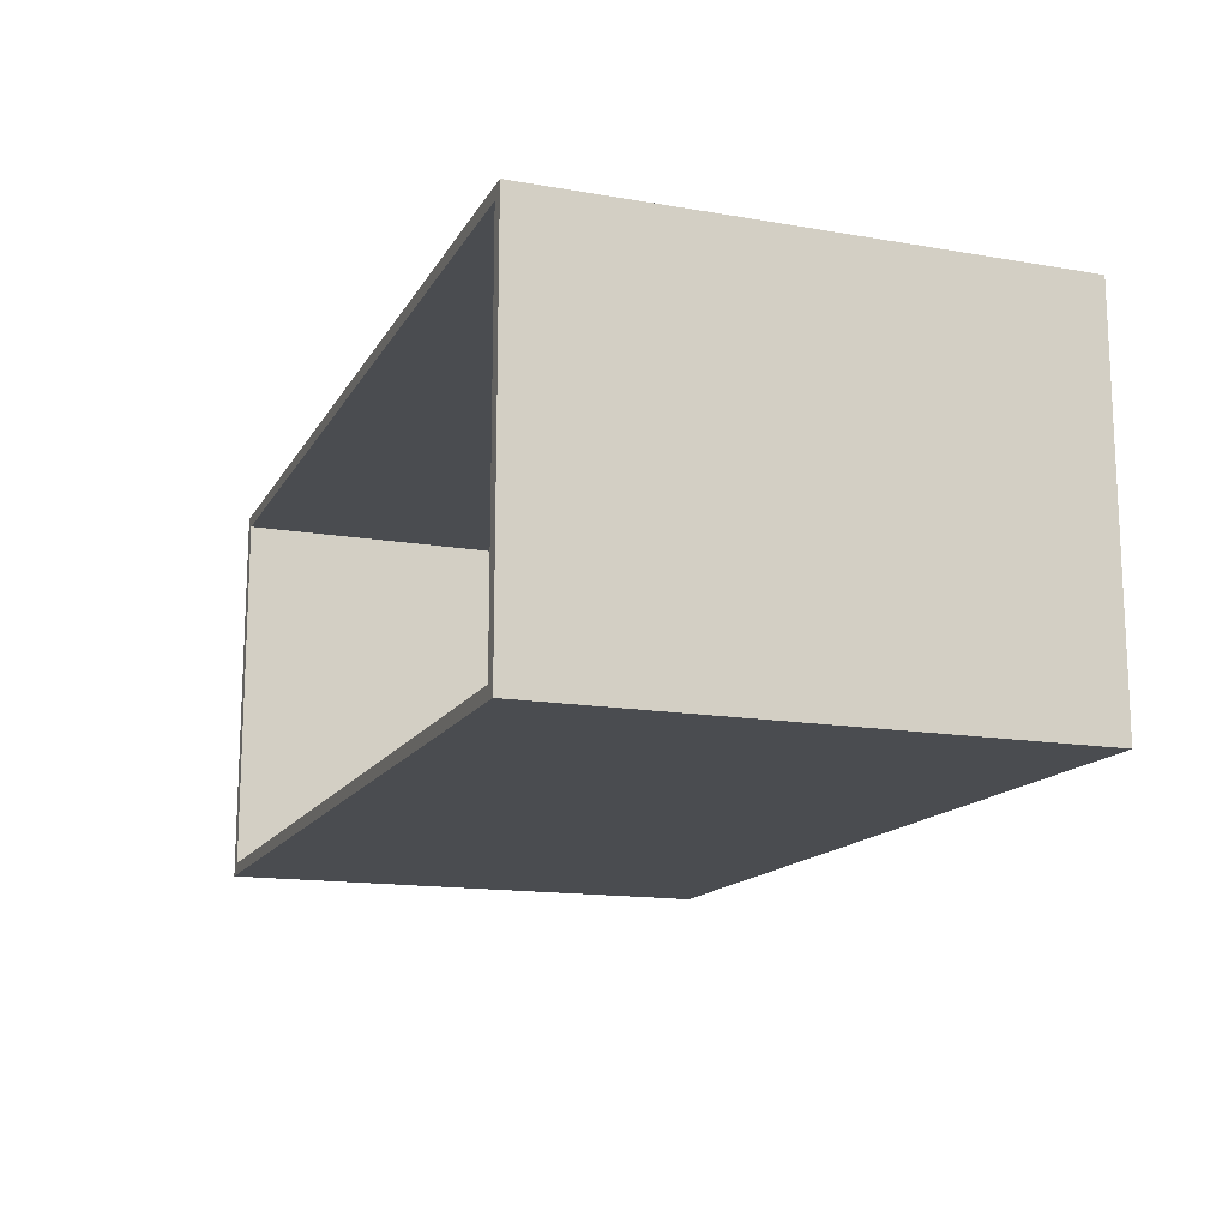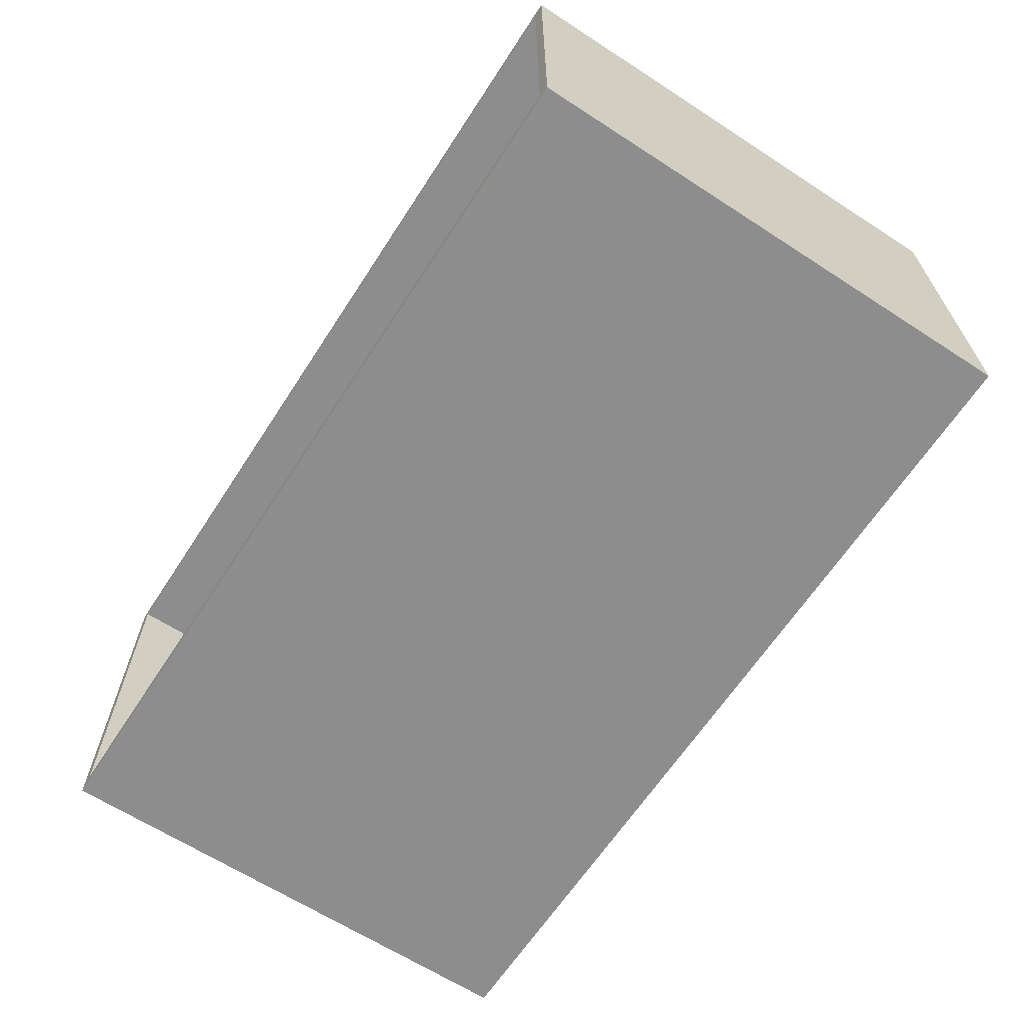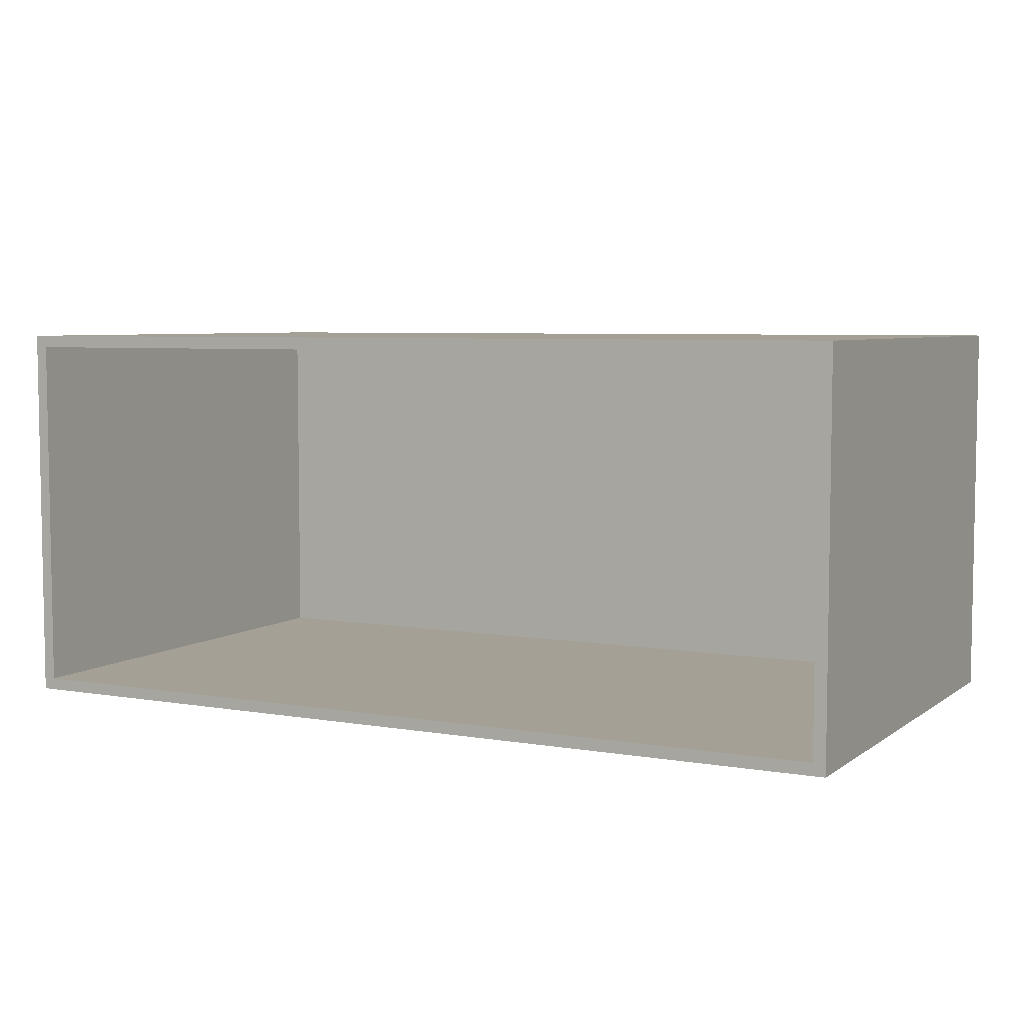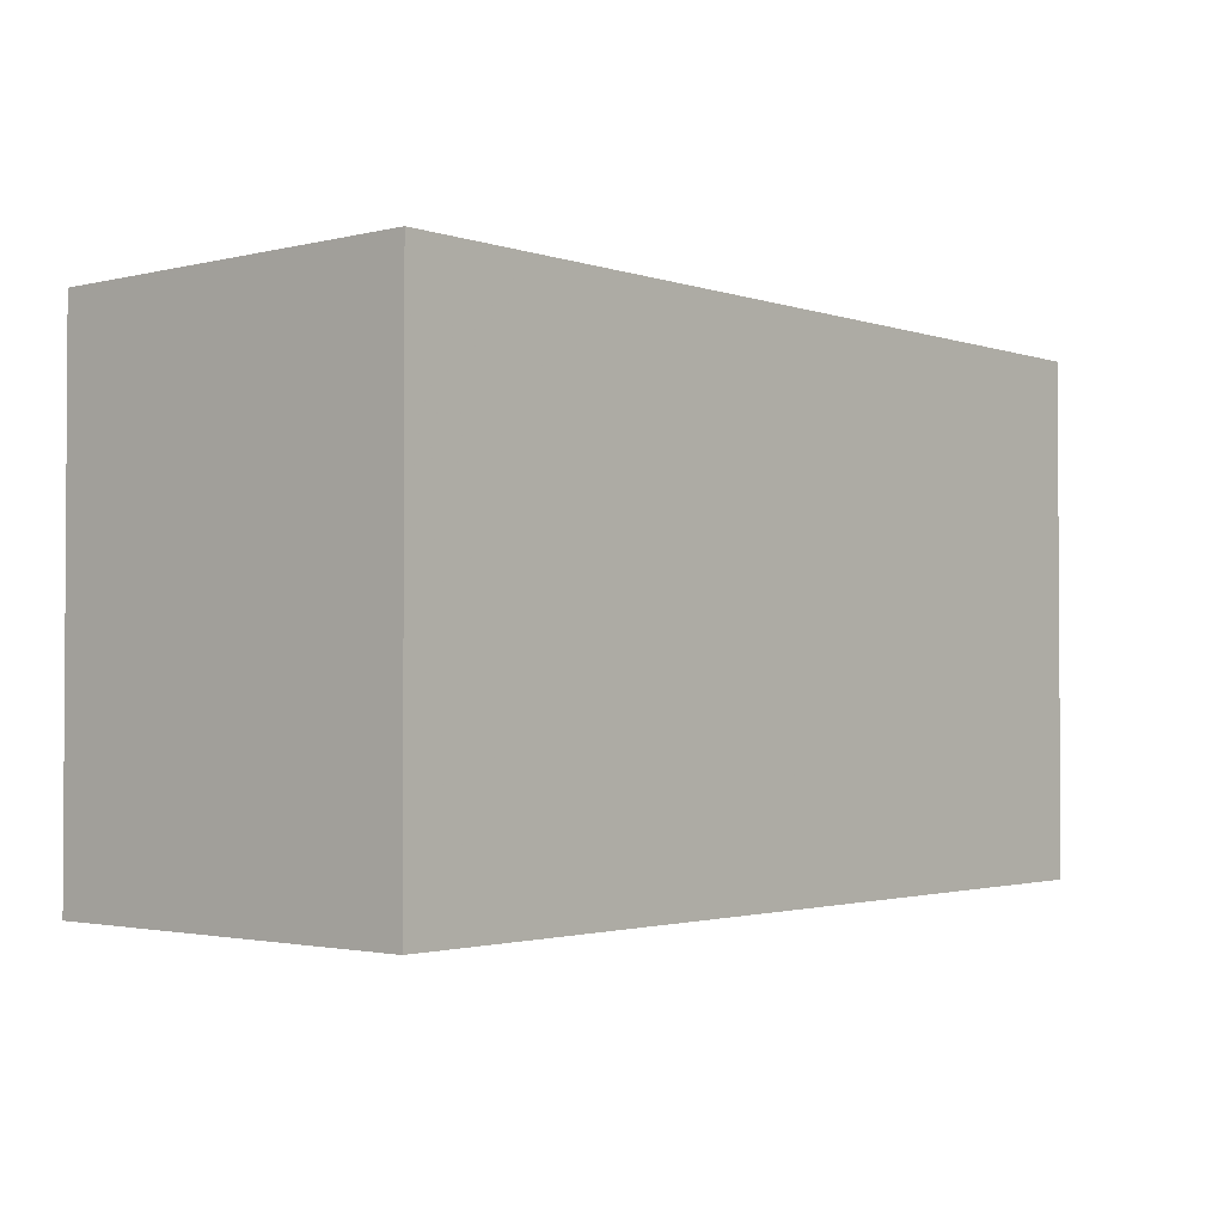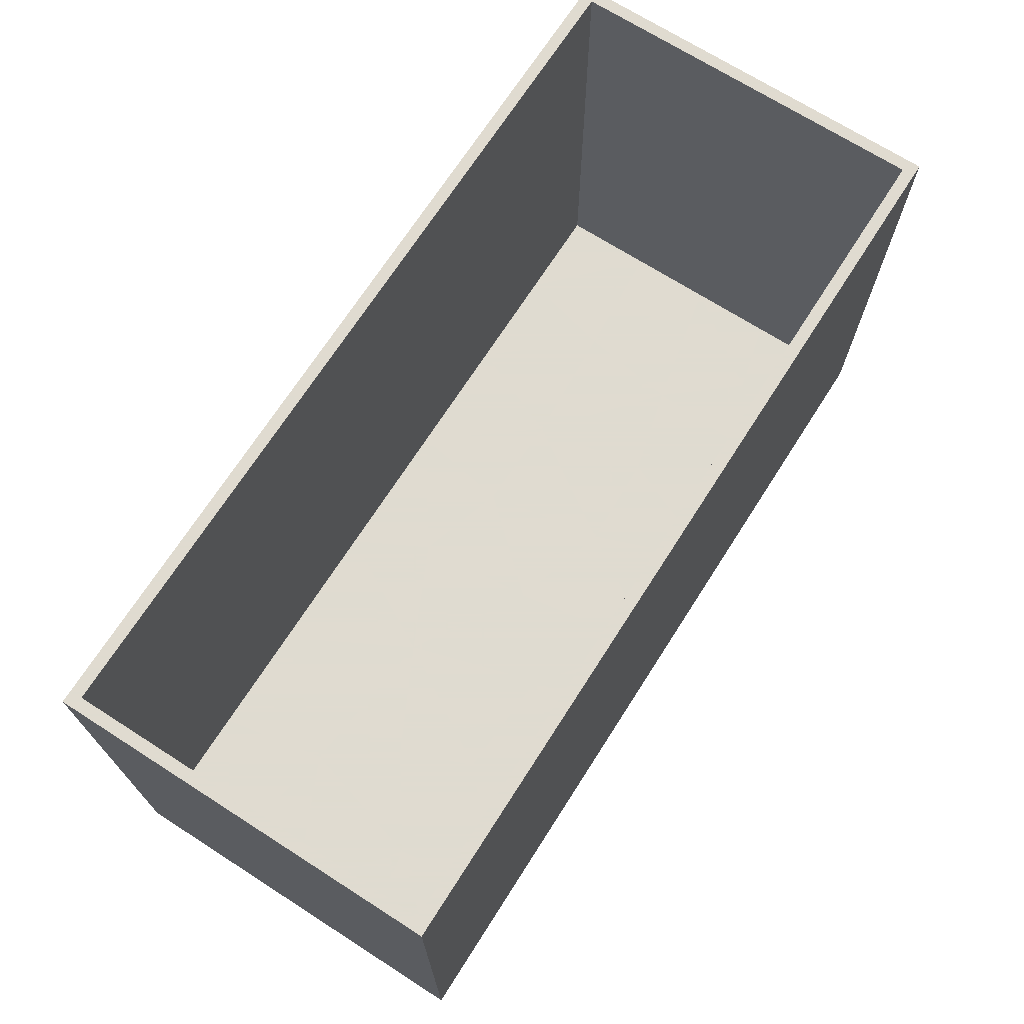
<metadata>
{"format":"obj","ext":"obj","renderer":"f3d","projection":"perspective","resolution":1024,"background":"white","views":[{"elev":-14.8,"azim":69.7,"up":"+Y"},{"elev":-64.6,"azim":56.9,"up":"+Y"},{"elev":5.8,"azim":27.6,"up":"+Y"},{"elev":-2.0,"azim":130.7,"up":"+Z"},{"elev":70.2,"azim":-57.4,"up":"+Z"}]}
</metadata>
<code>
v 110.7 58.42 0
v 81.51 155 144.3
v 144.1 133.1 0
v -19.64 160 177.7
v -155 29.49 132.2
v -28.75 118.9 0
v 117 160 96.22
v -124.1 28.23 0
v 107.9 155 210
v 86.06 5 75.27
v -79 5 96.86
v 83.63 0 149.7
v 210 127.8 76.41
v 3.983 54.53 0
v -128.6 160 183.4
v 20.25 21.09 0
v 50.17 155 174.7
v 205 5 210
v 55.9 110.7 10
v 70.55 119.2 0
v 155.9 155 100.7
v 44.29 0 165.4
v -155 5 51.24
v 2.446 160 74.4
v -37.7 0 210
v -155 55.71 61.33
v 154.6 155 48.22
v 180.1 5 97.97
v 205 99.99 163.6
v 24.05 5 52.92
v -160 123.3 55.78
v -3.633 160 0
v -160 66.63 161.2
v 147.4 155 210
v -103.7 155 210
v 21.48 160 210
v -160 0 0
v -155 155 171
v 151.4 0 77.45
v -155 5 10
v -24.57 36 0
v 159.1 155 160.3
v 67.89 155 210
v 210 91.47 49.53
v -30.25 0 55.64
v -155 81.85 210
v -155 82.93 10
v 205 80.82 10
v 205 73.8 210
v 20.6 70.73 10
v 207.7 130 210
v 153.6 160 210
v 205 77.72 109
v 205 115 61.8
v 64.99 57.29 10
v 210 80.39 147
v -160 98.37 210
v -155 84.47 108.1
v 154.3 60.3 0
v 64.46 5 210
v 186 160 28.24
v -63.37 160 145.1
v 68.05 0 41.37
v 210 94.49 210
v 70.41 0 210
v -155 109.7 57.07
v 210 32.38 38.46
v 143.3 5 10
v -35.48 5 210
v -160 100.2 0
v -83.98 155 168.9
v -106.8 155 10
v 16.61 0 210
v 210 114.2 170.3
v 116.5 155 120.7
v 142.9 160 33.46
v -13.11 0 155.9
v 11.09 5 98.38
v -12.67 155 49.18
v 210 44.15 129
v 210 45.8 77.94
v -108.9 5 171.8
v 210 160 154.3
v 81.61 80.28 0
v -160 122.6 161.7
v 140.7 0 210
v -126.5 157.6 210
v 107.5 58.58 10
v -47.86 5 10
v 110.9 5 210
v 205 155 210
v -0.3528 155 10
v -155 5 210
v -155 155 210
v -160 160 0
v -84.22 0 77.2
v 92.36 0 79.35
v 17.09 5 210
v 179.1 30.03 0
v 92.44 0 0
v -121.5 160 34.92
v -113.2 5 69.17
v -133.1 2.185 210
v -111.8 155 49.52
v -47.74 0 0
v -160 69.37 51.21
v 205 61.83 56.78
v 31.81 5 10
v -135.1 160 75.39
v -155 5 98.78
v -157.5 22.77 210
v -155 119.7 10
v -96 0 210
v 205 5 130.7
v -43.52 155 90.57
v 112.4 5 98.04
v -155 155 10
v -13.26 0 93.65
v 7.792 155 210
v -100 160 0
v 60.87 5 107.9
v -65.92 155 59.87
v 205 5 10
v -12.37 42.92 10
v -29.71 101 10
v 110.4 160 210
v -35.88 5 82.37
v -69.26 0 31.02
v 3.327 155 101.4
v 210 160 0
v 163.9 160 168.6
v -106.6 5 10
v 63.05 155 10
v 210 160 44.94
v 50.33 160 70.24
v 156.6 0 172.1
v -160 0 210
v 22.83 160 30.23
v 210 160 210
v 105.7 5 149.4
v -160 160 210
v -68.94 5 142.6
v 210 0 210
v -2.505 0 0
v 65.24 160 210
v 23.13 0 56.43
v 210 0 0
v -53.1 160 0
v -69.35 5 43.01
v 112.1 160 138.8
v -160 99.76 108.4
v 210 102.6 112.8
v 205 155 10
v -160 0 47.55
v 37.26 74.1 0
v -79.84 110.3 0
v 205 51.55 161.6
v -155 155 125.3
v 210 0 59.64
v 210 64.44 0
v 146.9 68.61 10
v 205 155 78.14
v 153.8 112.8 10
v 108.3 160 0
v 205 155 141.6
v -155 108.7 158.9
v -117.5 77.27 0
v 60.45 160 165.1
v 49.96 160 0
v 102.8 160 61.75
v -82.29 160 39.97
v 62.96 5 145.4
v 98.92 109.5 10
v -42.32 160 210
v 65.29 0 111.9
v -102.9 160 95.54
v -82.38 5 210
v 210 160 100.9
v -31.6 155 176.1
v -160 160 112.1
v 84.58 5 10
v -160 0 108.4
v 117.9 155 10
v 210 0 106.4
v 118.3 0 128.1
v -113 160 147.7
v 79.78 37.08 0
v -160 29.87 78.62
v 8.304 160 148.5
v 97.42 155 65.2
v 11.77 155 157.7
v -97.95 108.8 10
v 170.9 103.1 0
v -118.9 0 177.1
v -125.8 5 210
v -160 160 159.7
v -110.5 5 128.3
v 121 102 0
v -21.11 5 170.6
v -9.228 5 49.44
v 154 5 166.1
v 205 5 62.87
v 205 118 119.5
v -124.5 0 89.46
v -155 155 75.92
v 179 157.5 210
v 57.24 5 55.88
v 205 45.16 10
v -58.4 155 10
v 18.92 118.2 0
v -128.7 128.5 0
v 63.38 5 179.3
v 141.6 0 0
v -92.97 155 110.4
v -123.3 0 36.33
v 164 155 10
v 210 54.75 175.2
v -87.89 160 210
v 163.7 160 122.3
v -114.2 51.4 10
v -160 160 53.27
v -63.63 160 79.45
v 162.6 160 72.94
v -40.15 155 133.8
v -23.81 82.68 0
v -31.35 5 129.7
v -23.92 160 104.9
v 46.56 0 0
v 74.36 160 35.09
v -69.17 54.53 0
v 16.33 123 10
v -160 0 160.4
v 36.25 155 55.46
v 164 5 40.27
v 55.57 155 111.4
v 107.2 5 40.91
v 150.1 5 123.4
v 63.49 160 118.4
v -97.11 0 0
v -155 60.29 159.9
v -53.48 0 114.2
v 117.7 160 174.9
v -9.069 5 10
v 161.3 0 127
v 177.4 160 0
v -120.2 155 144.2
v -155 5 161.4
v -155 52.41 107.8
v 210 0 164.3
v -155 119.7 113.5
v -62.51 46.02 10
v -64.26 5 174.9
v 22 0 117
v 205 5 173
v 96.33 0 186.8
v 210 41.26 210
v 205 33.88 89.39
v -160 42.6 210
v 155.2 5 210
v 121.3 0 39.95
v 210 111.3 0
v 205 42.27 123.6
v 107.8 155 173.3
v 175.2 0 30.72
v -160 46.83 0
v -160 47.48 114.8
v -29.84 160 45.56
v 150.5 5 77.14
v -67.96 0 166
v -155 43.18 10
v 205 116.3 10
v 205 37.35 210
v -155 44.17 210
v -54.34 155 210
v -155 121.3 210
v 173 37.22 10
v 205 111.3 210
v -112.2 0 136.7
v 25.87 160 107.9
v 20.46 5 149.7
v -75.57 78.12 10
f 138 32 267
f 17 235 2
f 75 2 235
f 248 5 110
f 53 157 29
f 151 33 85
f 232 194 137
f 240 273 247
f 156 167 211
f 230 167 156
f 29 203 53
f 119 191 17
f 266 33 151
f 18 272 254
f 40 270 23
f 73 25 77
f 253 146 175
f 209 125 92
f 67 81 159
f 119 174 274
f 150 219 7
f 190 27 21
f 185 97 39
f 25 113 269
f 169 20 210
f 164 229 170
f 218 62 186
f 121 10 207
f 204 96 278
f 33 232 258
f 65 73 22
f 196 180 85
f 171 120 101
f 147 264 213
f 95 101 120
f 87 218 141
f 65 86 90
f 169 210 32
f 163 183 173
f 86 255 136
f 170 229 135
f 179 274 71
f 190 183 27
f 122 104 209
f 158 205 214
f 126 52 242
f 57 33 258
f 70 95 211
f 119 43 36
f 220 281 192
f 217 256 249
f 66 250 58
f 178 152 13
f 62 227 222
f 111 273 258
f 144 16 228
f 47 220 192
f 271 48 54
f 199 280 226
f 271 163 48
f 43 119 17
f 48 163 161
f 216 27 183
f 16 41 14
f 252 142 82
f 3 198 164
f 50 55 19
f 22 253 175
f 247 110 5
f 128 45 96
f 251 89 124
f 64 49 256
f 160 261 44
f 158 166 250
f 141 85 57
f 225 14 41
f 185 39 244
f 234 68 236
f 116 121 140
f 62 222 176
f 102 132 23
f 159 184 39
f 40 23 132
f 57 275 141
f 148 32 6
f 127 200 149
f 64 139 51
f 216 183 163
f 146 253 118
f 160 193 261
f 273 240 46
f 37 265 8
f 114 262 257
f 58 166 240
f 105 230 41
f 156 6 225
f 139 64 74
f 70 31 95
f 221 95 31
f 185 175 97
f 167 8 265
f 25 177 113
f 81 80 184
f 83 131 139
f 86 143 259
f 66 205 250
f 110 197 102
f 159 81 184
f 147 67 159
f 49 29 157
f 129 233 235
f 90 259 201
f 168 189 36
f 58 26 66
f 174 4 62
f 173 55 88
f 181 68 88
f 123 234 202
f 37 215 154
f 174 218 274
f 178 219 83
f 84 1 187
f 274 179 119
f 127 226 78
f 39 260 264
f 116 140 237
f 123 208 276
f 180 109 221
f 198 1 84
f 198 84 20
f 212 140 172
f 15 186 196
f 26 23 270
f 164 169 229
f 114 201 254
f 123 68 234
f 162 203 165
f 189 227 62
f 92 233 79
f 218 15 141
f 93 137 103
f 192 72 112
f 122 214 104
f 57 258 46
f 91 42 165
f 212 90 140
f 225 155 14
f 248 26 58
f 185 244 136
f 110 247 197
f 130 134 261
f 70 106 31
f 167 230 8
f 95 221 101
f 212 172 280
f 125 50 231
f 148 171 267
f 197 142 11
f 275 57 46
f 122 79 115
f 160 44 67
f 29 165 203
f 46 240 166
f 144 41 16
f 98 69 73
f 102 11 149
f 129 115 79
f 82 197 247
f 98 280 199
f 168 150 238
f 94 275 38
f 137 258 232
f 131 242 52
f 51 277 64
f 91 34 42
f 99 213 59
f 141 94 87
f 87 35 218
f 133 190 233
f 133 231 19
f 61 245 76
f 108 200 30
f 217 56 74
f 37 154 265
f 153 54 162
f 13 152 44
f 152 81 44
f 169 138 229
f 219 178 223
f 42 21 165
f 155 187 16
f 117 72 104
f 89 149 200
f 217 80 56
f 166 38 275
f 107 208 202
f 121 78 280
f 162 54 203
f 99 59 160
f 75 42 263
f 93 195 247
f 168 238 189
f 130 245 61
f 93 247 273
f 89 251 132
f 108 30 207
f 181 207 236
f 40 220 270
f 195 93 103
f 125 281 251
f 170 76 164
f 274 218 35
f 79 233 129
f 98 73 60
f 198 59 1
f 123 202 208
f 213 260 100
f 93 111 137
f 126 242 145
f 76 223 61
f 113 103 137
f 169 164 20
f 156 225 230
f 46 258 273
f 141 196 85
f 190 235 233
f 12 255 22
f 153 27 216
f 199 226 142
f 241 96 45
f 20 155 210
f 238 135 279
f 48 107 54
f 174 62 218
f 143 249 256
f 90 86 259
f 148 120 171
f 77 22 73
f 113 137 194
f 185 12 175
f 174 36 4
f 154 215 204
f 47 66 26
f 36 174 119
f 241 45 118
f 171 101 176
f 106 266 151
f 105 41 144
f 120 211 95
f 143 136 249
f 127 11 226
f 7 238 150
f 158 246 38
f 247 5 240
f 91 51 139
f 153 216 271
f 153 162 27
f 170 135 238
f 117 66 112
f 268 237 28
f 173 133 19
f 65 60 73
f 176 222 171
f 132 102 149
f 169 32 138
f 196 186 180
f 110 102 23
f 184 80 249
f 17 2 263
f 239 105 128
f 144 146 45
f 96 215 128
f 142 226 11
f 225 41 230
f 267 24 138
f 234 268 202
f 48 208 107
f 243 124 89
f 165 29 91
f 182 278 232
f 49 277 29
f 112 66 47
f 129 224 115
f 120 156 211
f 183 190 133
f 94 38 35
f 265 70 167
f 181 88 55
f 145 36 43
f 78 30 200
f 148 156 120
f 184 249 244
f 59 213 1
f 236 207 10
f 91 277 51
f 121 172 140
f 141 15 196
f 218 186 15
f 241 118 77
f 280 78 226
f 180 176 109
f 7 223 170
f 53 54 107
f 199 252 69
f 162 165 21
f 46 166 275
f 100 260 63
f 234 236 268
f 228 16 187
f 84 155 20
f 136 244 249
f 177 69 252
f 160 59 193
f 220 132 251
f 279 135 24
f 69 177 25
f 78 207 30
f 164 76 245
f 245 3 164
f 156 148 6
f 115 224 214
f 183 133 173
f 173 161 163
f 179 191 119
f 177 82 195
f 198 20 164
f 179 224 191
f 53 203 54
f 17 191 235
f 254 157 114
f 276 161 68
f 129 191 224
f 37 239 215
f 52 139 131
f 154 204 182
f 139 74 83
f 52 206 139
f 177 252 82
f 143 256 18
f 113 194 269
f 43 263 9
f 269 194 278
f 132 149 89
f 131 83 219
f 81 67 44
f 157 254 272
f 186 176 180
f 200 127 78
f 117 112 72
f 176 186 62
f 223 7 219
f 121 207 78
f 12 22 175
f 72 192 209
f 237 140 201
f 117 205 66
f 114 257 202
f 208 48 276
f 210 6 32
f 114 202 28
f 91 206 34
f 126 145 43
f 98 212 280
f 217 249 80
f 92 133 233
f 4 189 62
f 192 125 209
f 213 264 260
f 64 217 74
f 177 195 113
f 42 34 263
f 133 92 231
f 9 34 126
f 40 132 220
f 101 221 109
f 180 221 31
f 4 36 189
f 57 85 33
f 72 209 104
f 222 267 171
f 193 245 261
f 98 199 69
f 106 265 154
f 94 141 275
f 227 267 222
f 25 73 69
f 35 87 94
f 37 8 239
f 134 223 178
f 224 179 71
f 85 180 151
f 125 231 92
f 83 152 178
f 92 79 209
f 71 35 38
f 74 152 83
f 152 56 80
f 91 139 206
f 219 150 131
f 90 60 65
f 53 262 157
f 19 231 50
f 239 128 215
f 105 239 230
f 125 124 50
f 58 240 248
f 147 160 67
f 228 63 146
f 199 142 252
f 97 146 63
f 75 190 21
f 90 201 140
f 190 75 235
f 123 276 68
f 180 31 151
f 96 241 278
f 60 90 212
f 206 52 34
f 173 19 55
f 269 278 241
f 182 204 278
f 181 55 108
f 194 232 278
f 152 74 56
f 182 232 266
f 84 187 155
f 114 237 201
f 205 104 214
f 265 106 70
f 239 8 230
f 36 145 168
f 147 213 99
f 272 256 49
f 185 136 255
f 143 86 136
f 76 170 223
f 130 61 134
f 122 209 79
f 228 100 63
f 33 266 232
f 170 238 7
f 134 61 223
f 100 228 187
f 182 188 154
f 55 50 108
f 178 13 134
f 100 187 213
f 81 152 80
f 245 193 3
f 135 138 24
f 187 1 213
f 108 50 124
f 101 109 176
f 151 31 106
f 269 241 77
f 258 137 111
f 257 107 202
f 71 38 246
f 110 23 26
f 18 256 272
f 52 126 34
f 49 64 277
f 146 118 45
f 144 228 146
f 97 63 260
f 193 198 3
f 147 99 160
f 144 45 105
f 198 193 59
f 250 166 58
f 108 124 243
f 106 188 266
f 243 89 200
f 108 243 200
f 47 26 270
f 262 114 157
f 135 229 138
f 270 220 47
f 82 247 195
f 161 88 68
f 220 251 281
f 256 217 64
f 125 251 124
f 244 39 184
f 9 263 34
f 181 108 207
f 129 235 191
f 105 45 128
f 253 77 118
f 22 77 253
f 35 71 274
f 18 254 259
f 255 65 22
f 86 65 255
f 158 38 166
f 257 53 107
f 201 259 254
f 21 27 162
f 279 24 227
f 18 259 143
f 153 271 54
f 267 227 24
f 97 260 39
f 44 261 134
f 130 261 245
f 262 53 257
f 75 263 2
f 225 210 155
f 43 17 263
f 39 264 159
f 147 159 264
f 268 28 202
f 47 192 112
f 70 211 167
f 182 266 188
f 269 77 25
f 168 242 150
f 242 131 150
f 82 142 197
f 173 88 161
f 163 271 216
f 93 273 111
f 276 48 161
f 272 49 157
f 71 246 214
f 158 214 246
f 189 279 227
f 71 214 224
f 110 26 248
f 42 75 21
f 115 214 122
f 248 240 5
f 158 250 205
f 96 204 215
f 32 148 267
f 277 91 29
f 189 238 279
f 106 154 188
f 114 28 237
f 121 280 172
f 98 60 212
f 125 192 281
f 168 145 242
f 127 149 11
f 117 104 205
f 116 237 268
f 97 175 146
f 16 14 155
f 13 44 134
f 185 255 12
f 225 6 210
f 197 11 102
f 116 268 236
f 103 113 195
f 236 10 116
f 181 236 68
f 121 116 10
f 43 9 126

</code>
